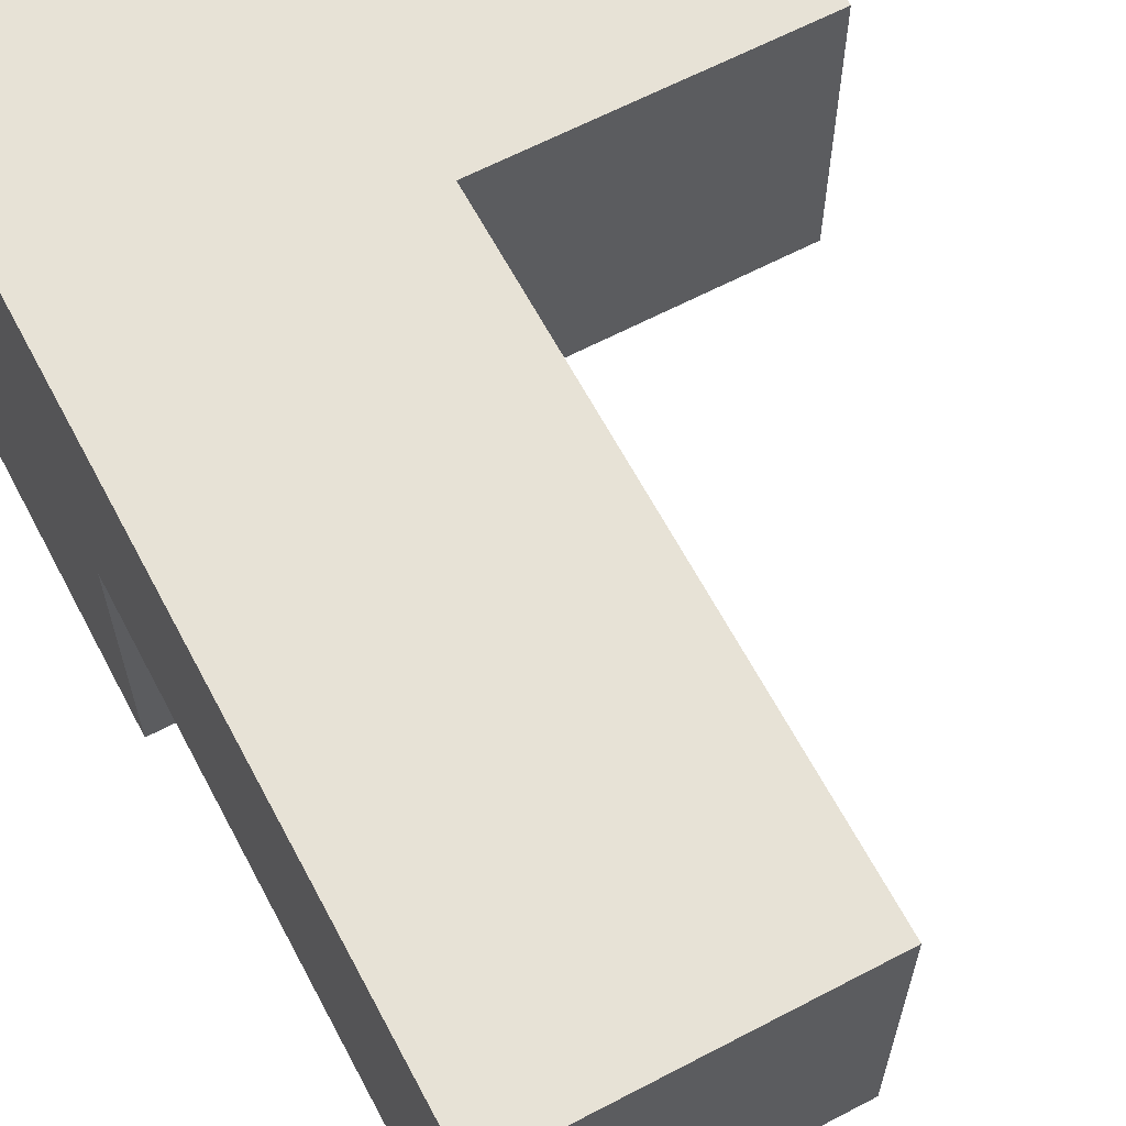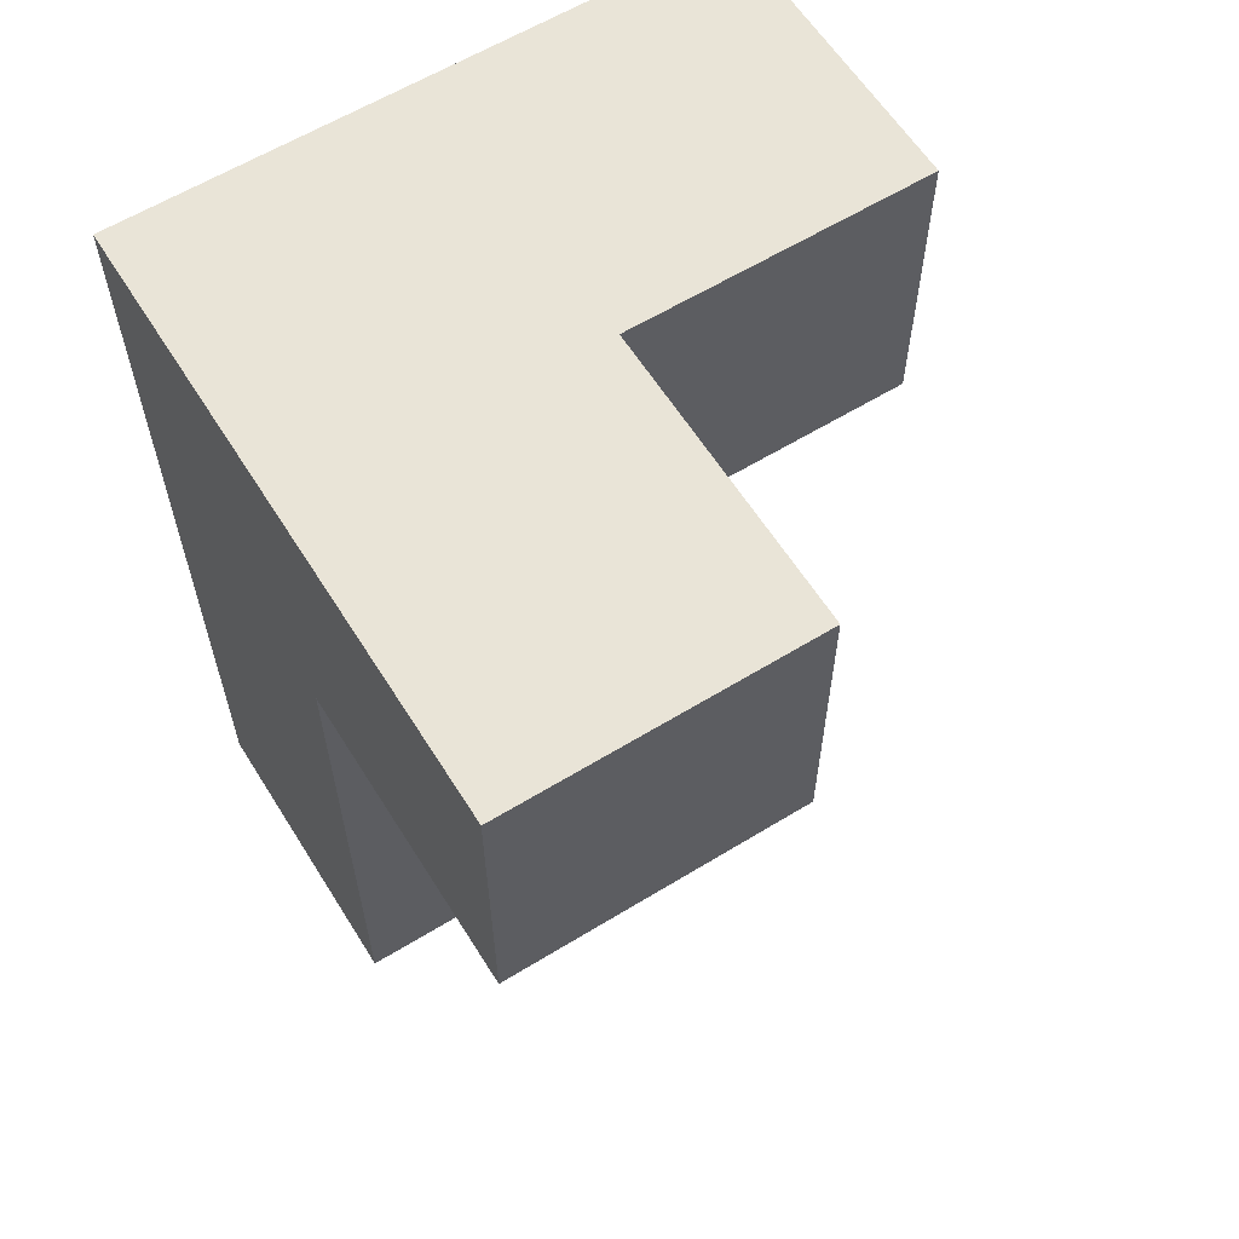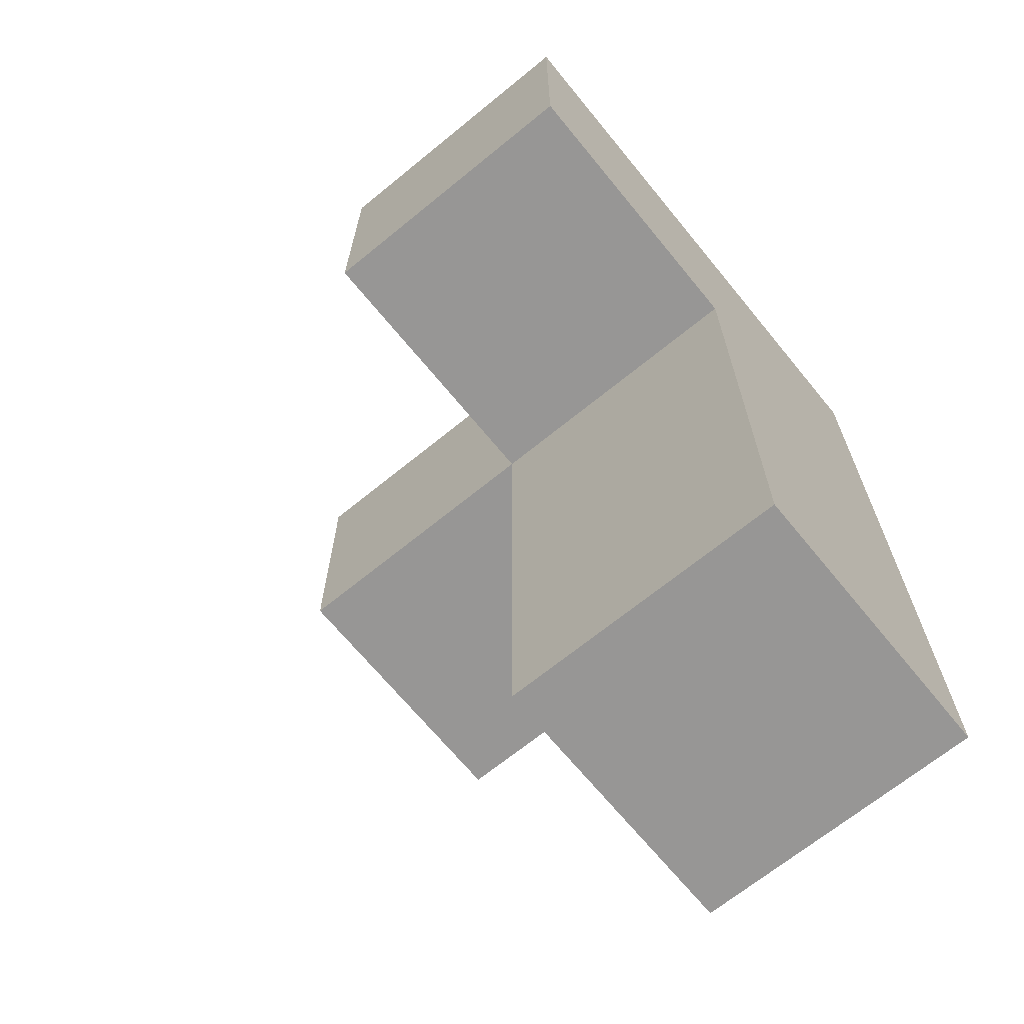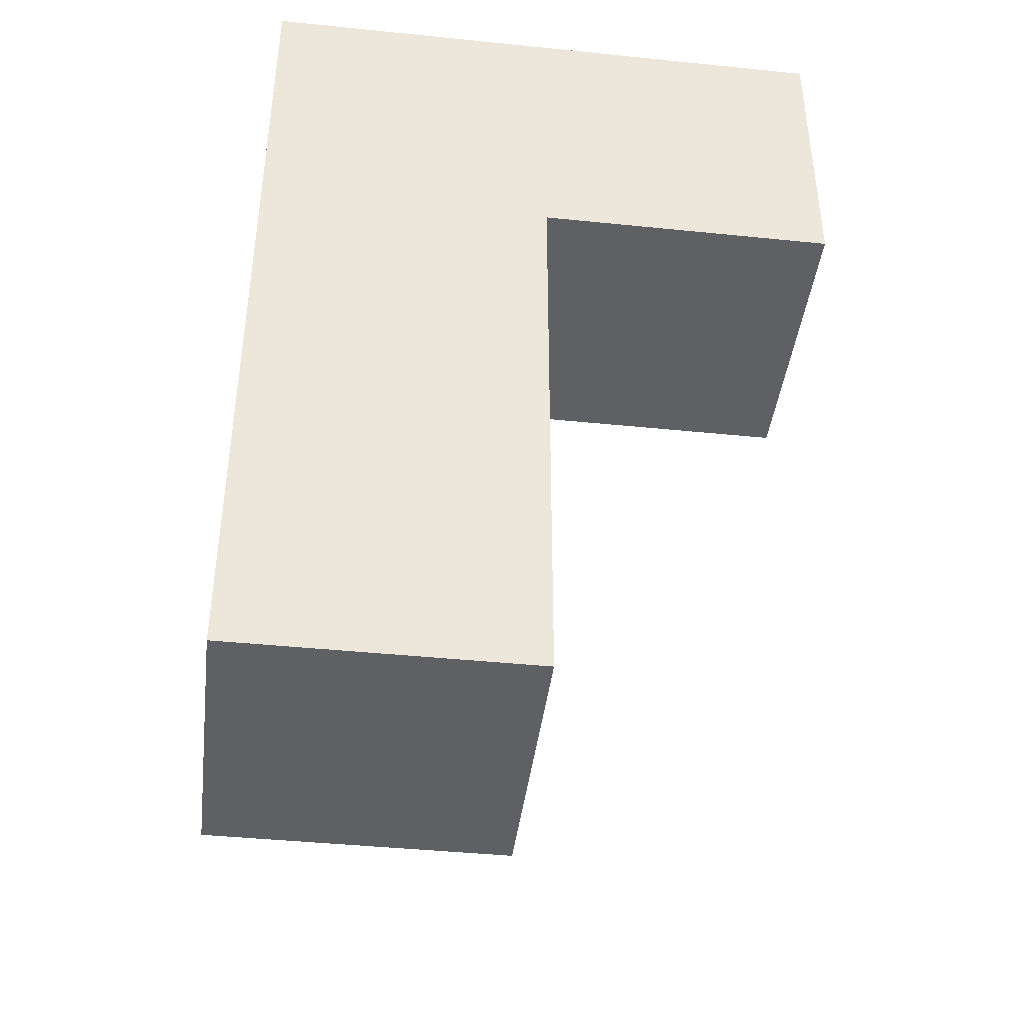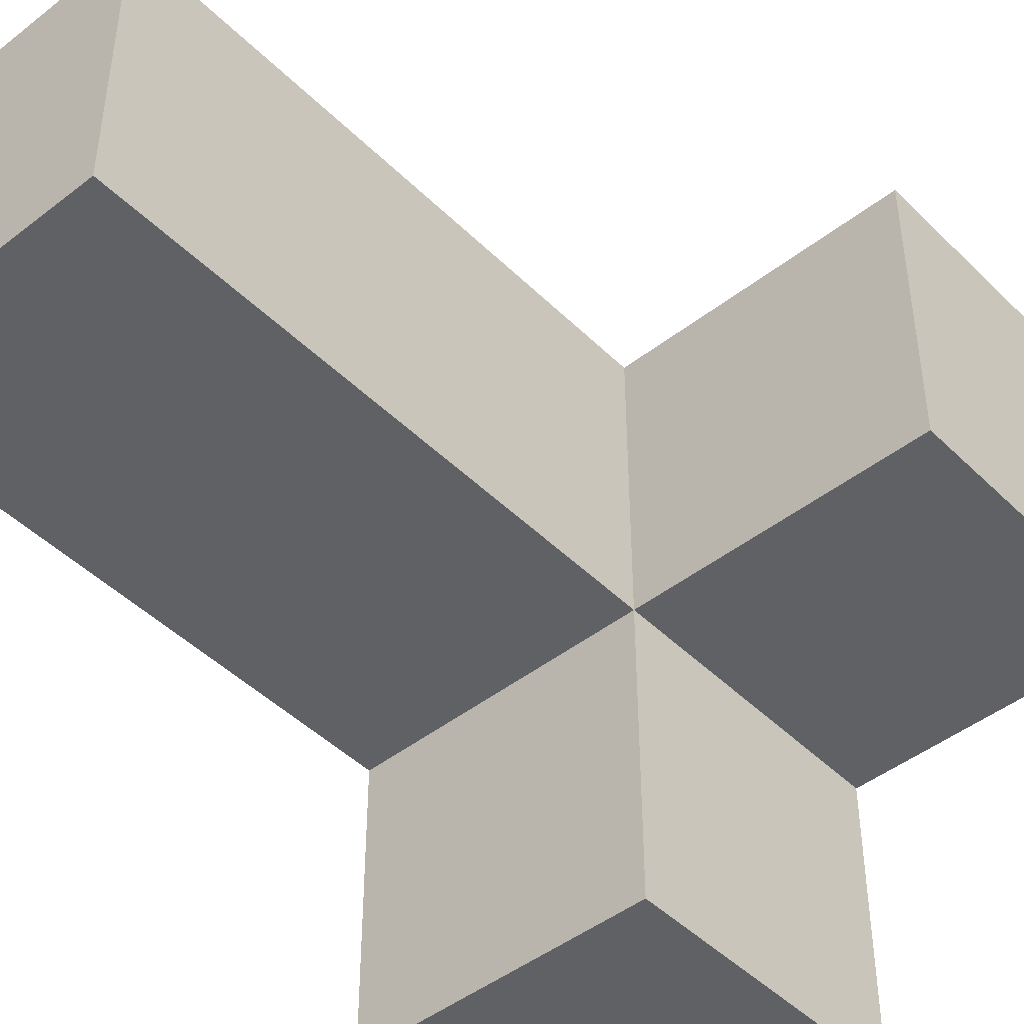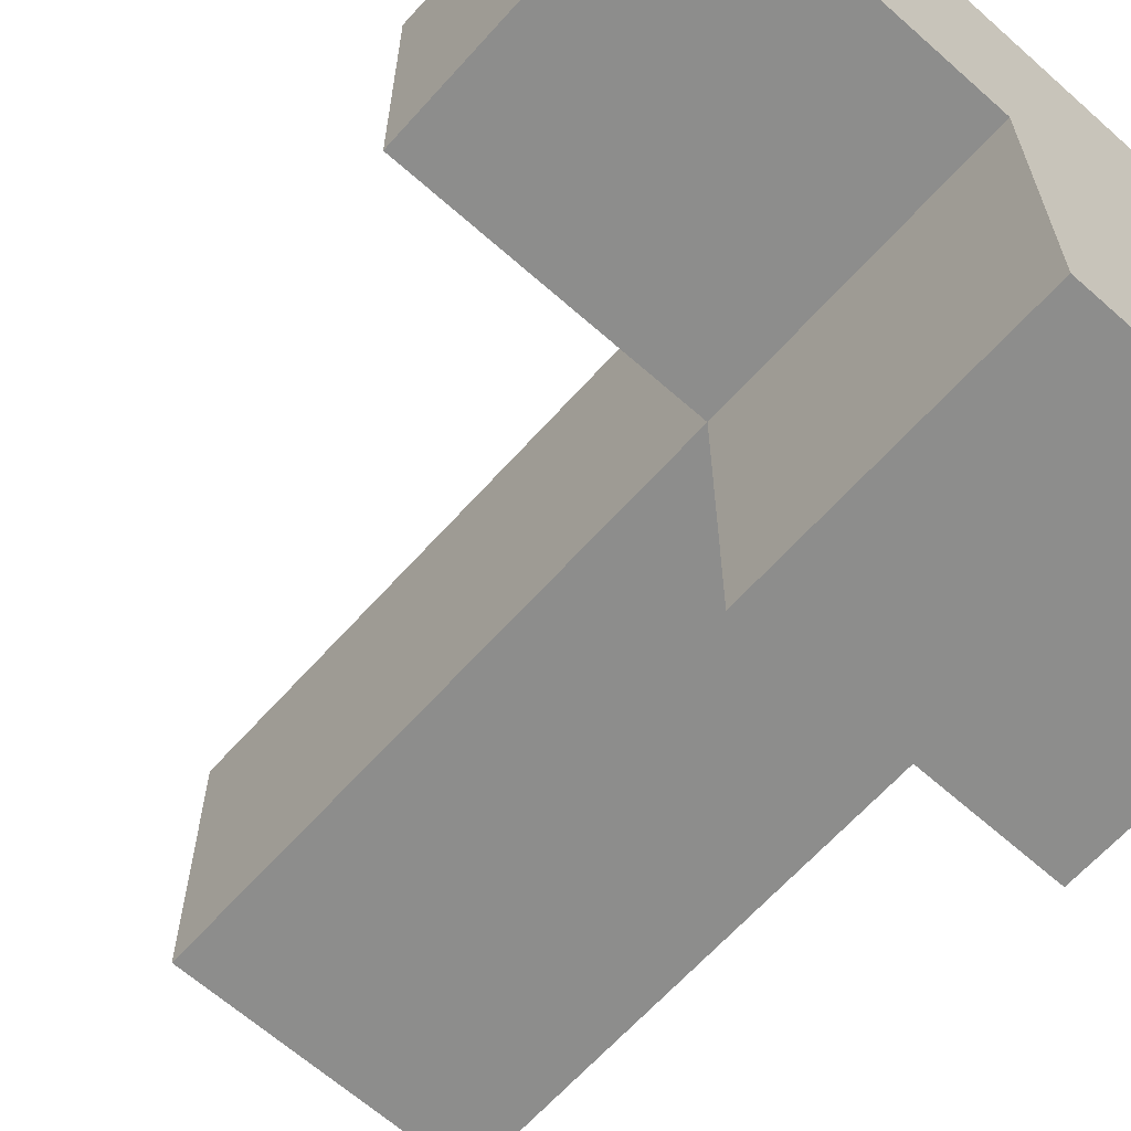
<metadata>
{"format":"obj","ext":"obj","renderer":"f3d","projection":"perspective","resolution":1024,"background":"white","views":[{"elev":63.7,"azim":152.1,"up":"+Y"},{"elev":60.9,"azim":-122.0,"up":"+Z"},{"elev":-67.9,"azim":39.3,"up":"+Z"},{"elev":-42.1,"azim":173.0,"up":"+Z"},{"elev":-45.9,"azim":-138.2,"up":"+Y"},{"elev":-64.5,"azim":-41.8,"up":"+Y"}]}
</metadata>
<code>
v 2.002 2.002 2.008
v 2.002 1.012 2.998
v 2.992 2.002 1.018
v 2.992 2.002 3.988
v 1.012 2.992 2.998
v 2.992 2.992 2.008
v 2.002 2.992 2.998
v 2.002 2.002 3.988
v 2.002 2.002 1.018
v 1.012 2.002 3.988
v 2.992 1.012 3.988
v 2.992 2.992 1.018
v 2.992 2.002 2.998
v 2.992 2.992 3.988
v 2.002 2.992 2.008
v 2.002 1.012 3.988
v 2.002 2.002 2.998
v 2.992 1.012 2.998
v 2.992 2.002 2.008
v 1.012 2.002 2.998
v 2.992 2.992 2.998
v 1.012 2.992 3.988
v 2.002 2.992 3.988
v 2.002 2.992 1.018
f 3 9 12
f 24 12 9
f 9 3 1
f 19 1 3
f 12 24 6
f 15 6 24
f 24 9 15
f 1 15 9
f 3 12 19
f 6 19 12
f 1 19 17
f 13 17 19
f 6 15 21
f 7 21 15
f 15 1 7
f 17 7 1
f 19 6 13
f 21 13 6
f 8 4 23
f 14 23 4
f 21 7 14
f 23 14 7
f 13 21 4
f 14 4 21
f 18 2 13
f 17 13 2
f 16 11 8
f 4 8 11
f 2 18 16
f 11 16 18
f 17 2 8
f 16 8 2
f 18 13 11
f 4 11 13
f 17 20 7
f 5 7 20
f 10 8 22
f 23 22 8
f 20 17 10
f 8 10 17
f 7 5 23
f 22 23 5
f 5 20 22
f 10 22 20

</code>
